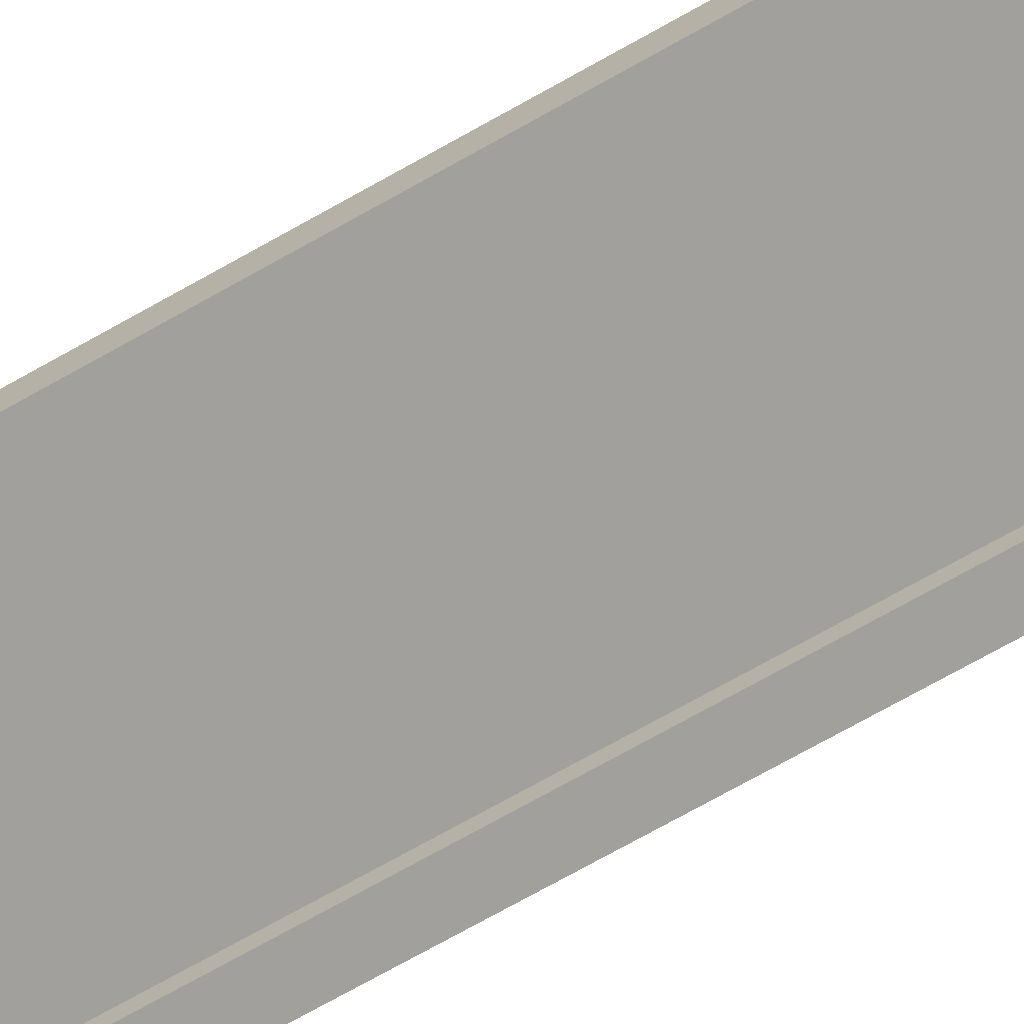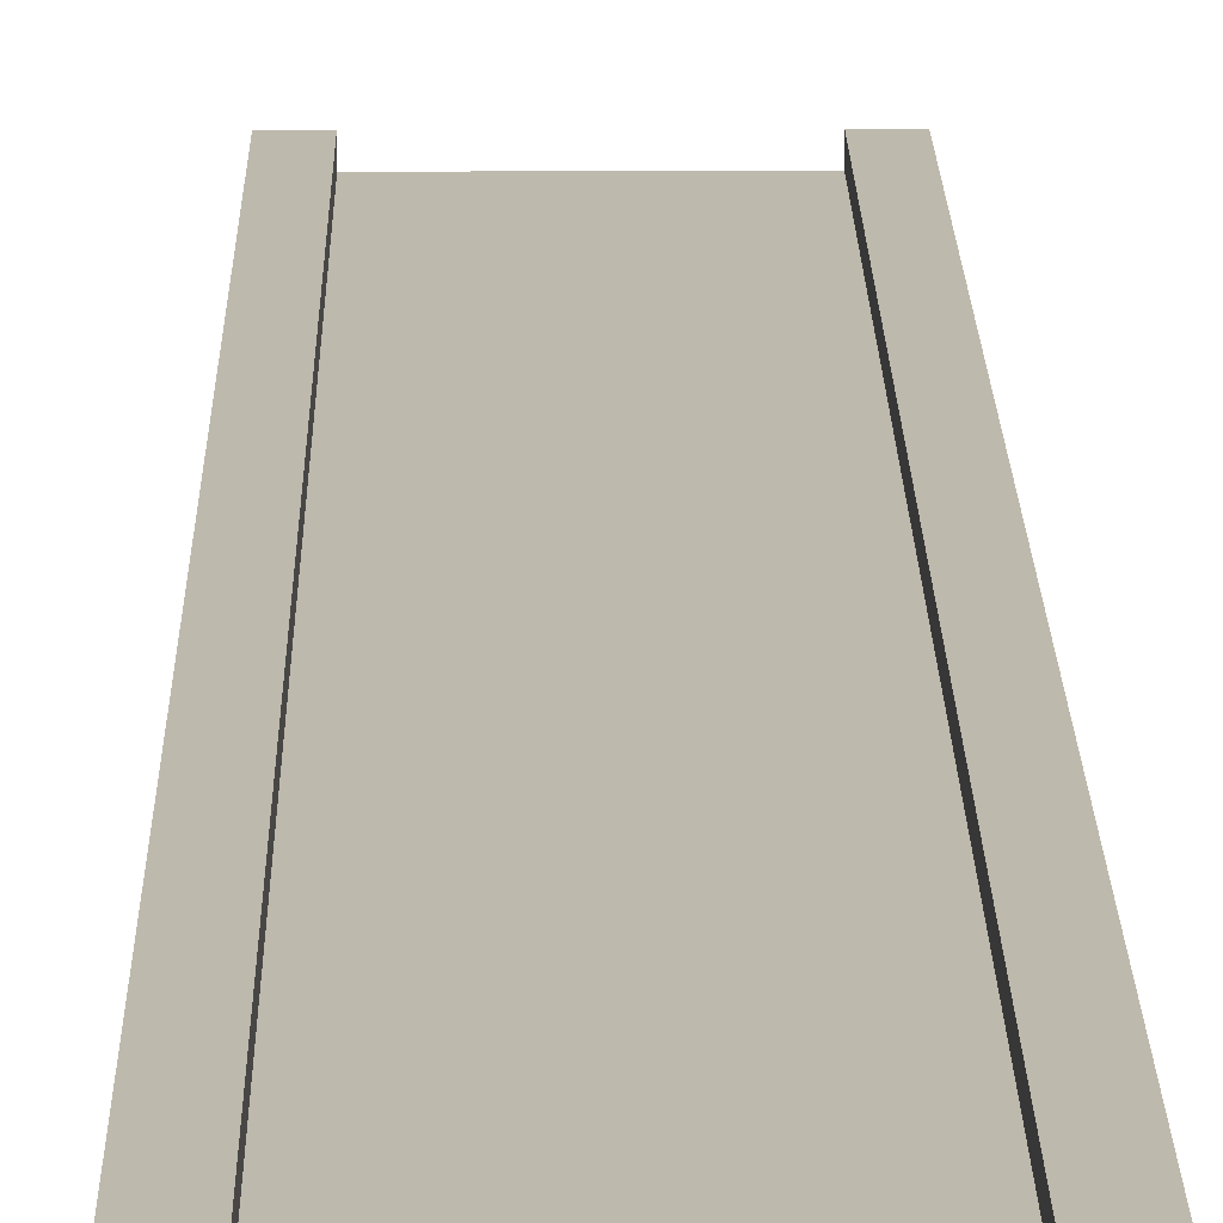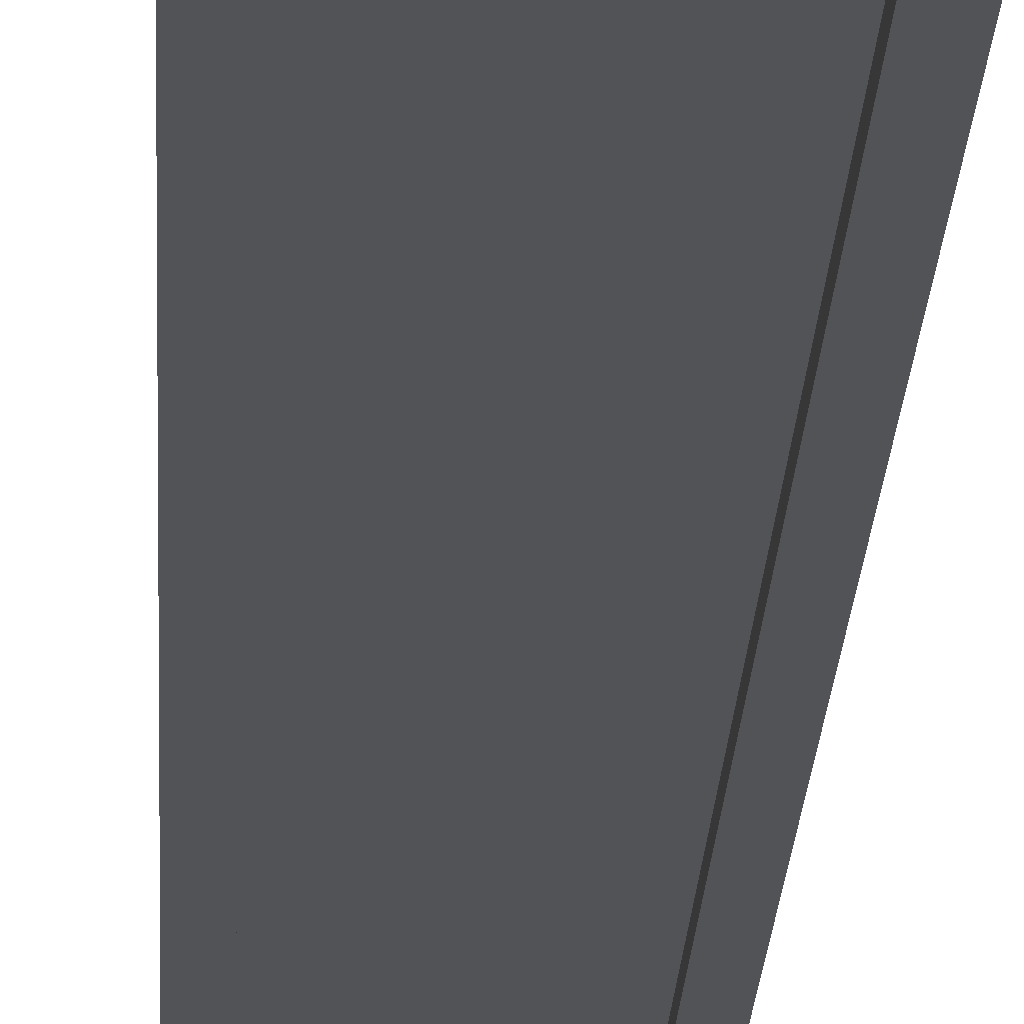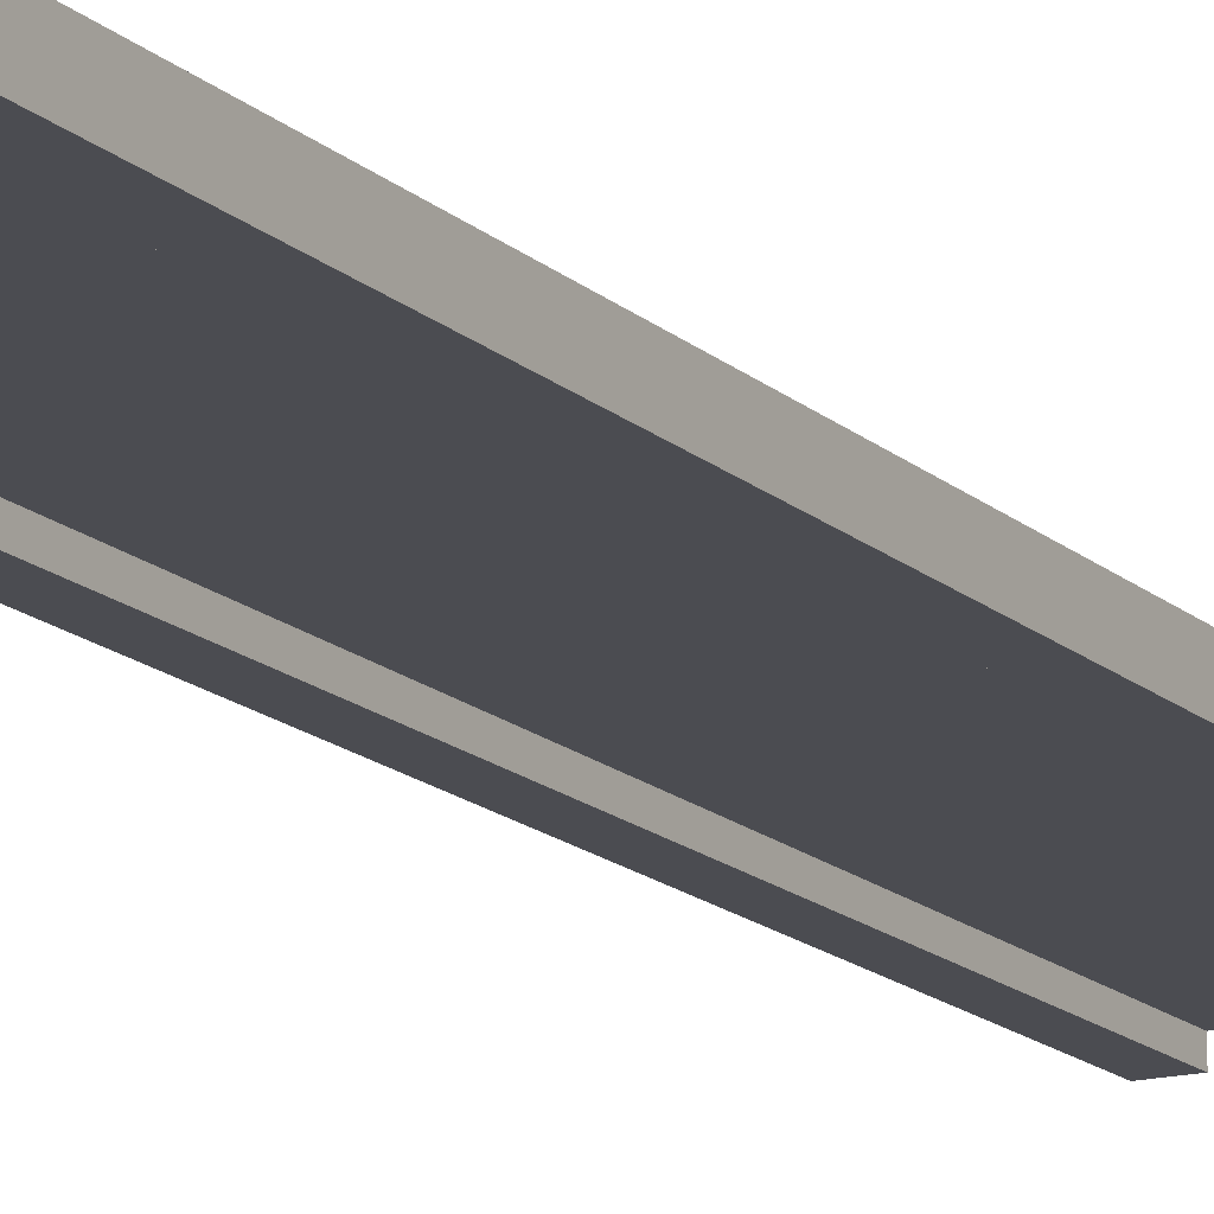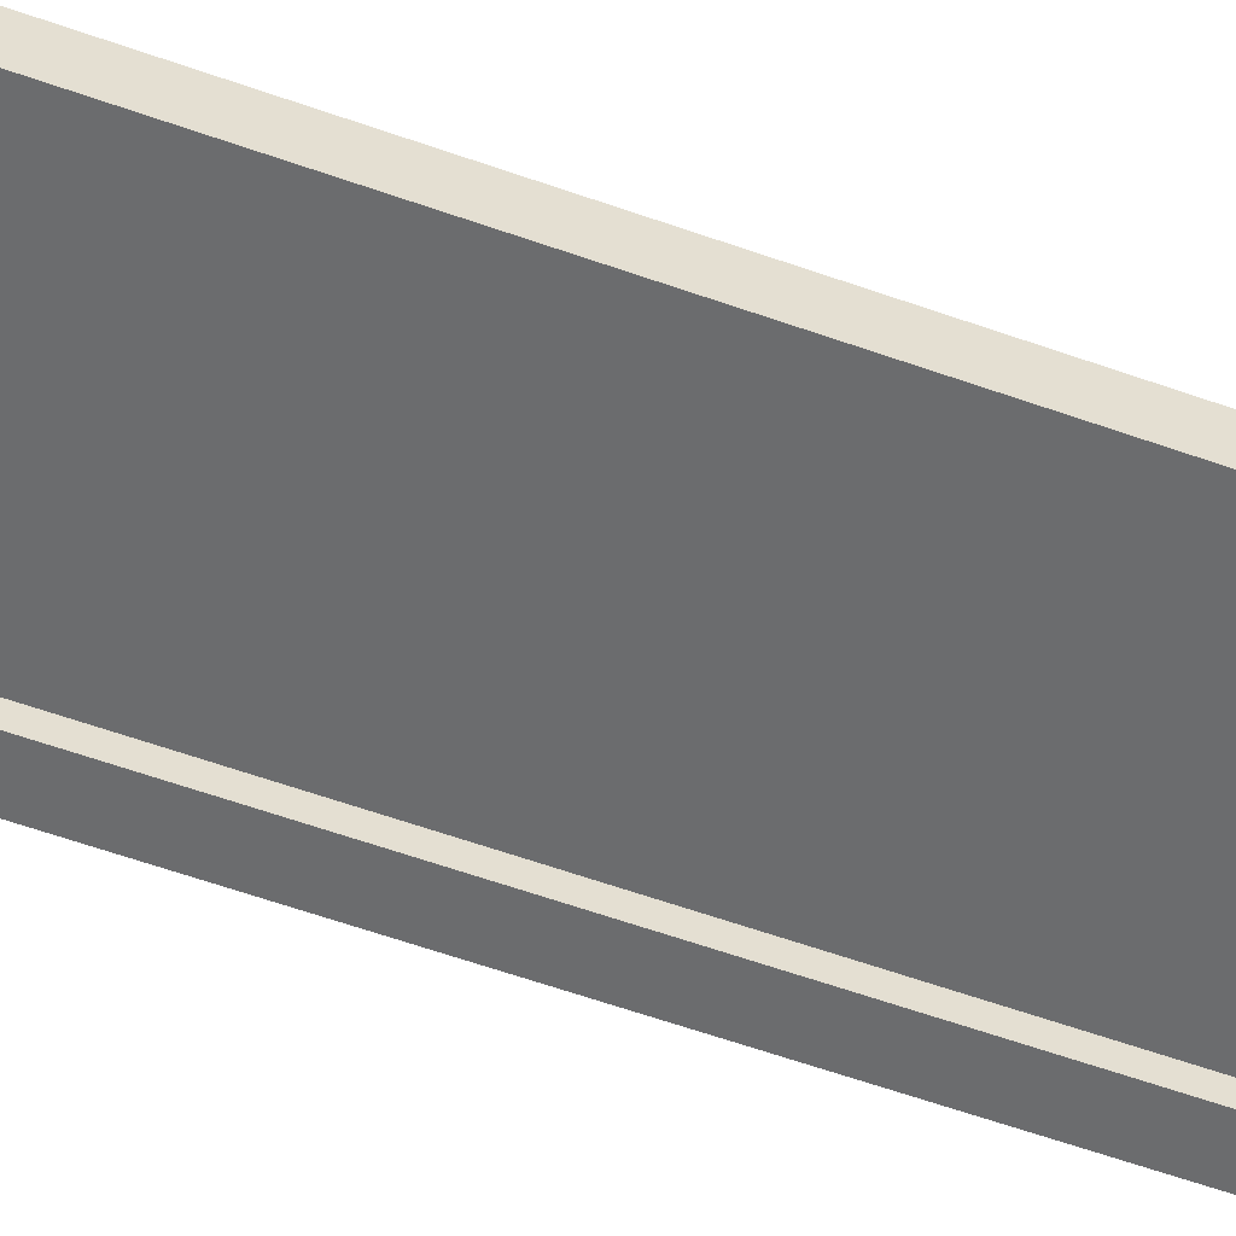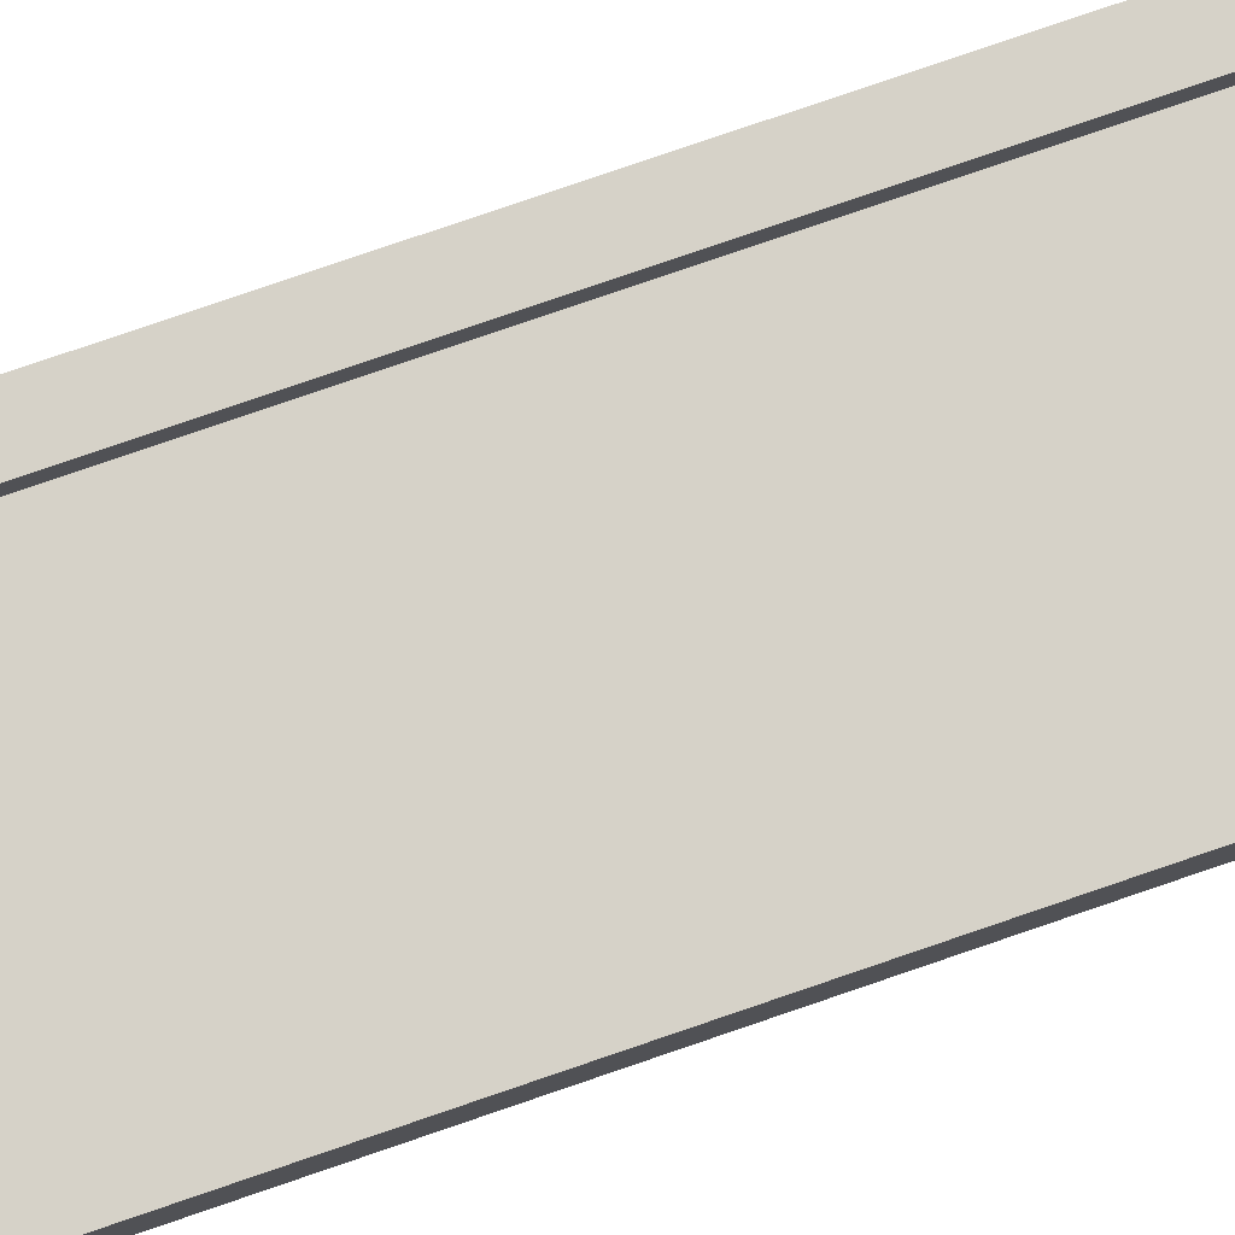
<metadata>
{"format":"obj","ext":"obj","renderer":"f3d","projection":"perspective","resolution":1024,"background":"white","views":[{"elev":-71.7,"azim":-60.5,"up":"+Z"},{"elev":15.1,"azim":-0.7,"up":"+Z"},{"elev":-22.3,"azim":-2.6,"up":"+Z"},{"elev":-15.3,"azim":-151.0,"up":"+Z"},{"elev":-53.6,"azim":68.6,"up":"+Z"},{"elev":77.5,"azim":71.0,"up":"+Z"}]}
</metadata>
<code>
g pb_Mesh-545588
v -0.75 -5 0.125
v -1 -5 0.125
v -0.75 5 0.125
v -1 5 0.125
v -1 -5 0.125
v -1 -5 -0.125
v -1 5 0.125
v -1 5 -0.125
v -1 -5 -0.125
v -0.75 -5 -0.125
v -1 5 -0.125
v -0.75 5 -0.125
v 1 -5 -0.125
v 1 -5 0.125
v 1 5 -0.125
v 1 5 0.125
v -0.75 5 0.125
v -1 5 0.125
v -0.75 5 -0.125
v -1 5 -0.125
v -0.75 -5 -0.125
v -1 -5 -0.125
v -0.75 -5 0.125
v -1 -5 0.125
v 0.75 -5 -0.125
v 0.75 -5 0.125
v 1 -5 -0.125
v 1 -5 0.125
v 0.75 5 -0.125
v 0.75 -5 -0.125
v 1 5 -0.125
v 1 -5 -0.125
v 0.75 -5 0.125
v 0.75 5 0.125
v 1 -5 0.125
v 1 5 0.125
v 0.75 5 0.125
v 0.75 5 -0.125
v 1 5 0.125
v 1 5 -0.125
v -0.75 -5 0.125
v -0.75 5 0.125
v -0.75 -5 -0.125
v -0.75 5 -0.125
v 0.75 5 0.125
v 0.75 -5 0.125
v 0.75 5 -0.125
v 0.75 -5 -0.125
v -0.75 -5 -1.639e-07
v -0.75 5 -1.192e-07
v 0.75 -5 3.725e-07
v 0.75 5 3.576e-07
g pb_Mesh-545588_0
f 3 2 1
f 3 4 2
f 7 6 5
f 7 8 6
f 11 10 9
f 11 12 10
f 15 14 13
f 15 16 14
f 19 18 17
f 19 20 18
f 23 22 21
f 23 24 22
f 27 26 25
f 27 28 26
f 31 30 29
f 31 32 30
f 35 34 33
f 35 36 34
f 39 38 37
f 39 40 38
f 43 42 41
f 43 44 42
f 47 46 45
f 47 48 46
g pb_Mesh-545588_1
f 51 50 49
f 51 52 50

</code>
